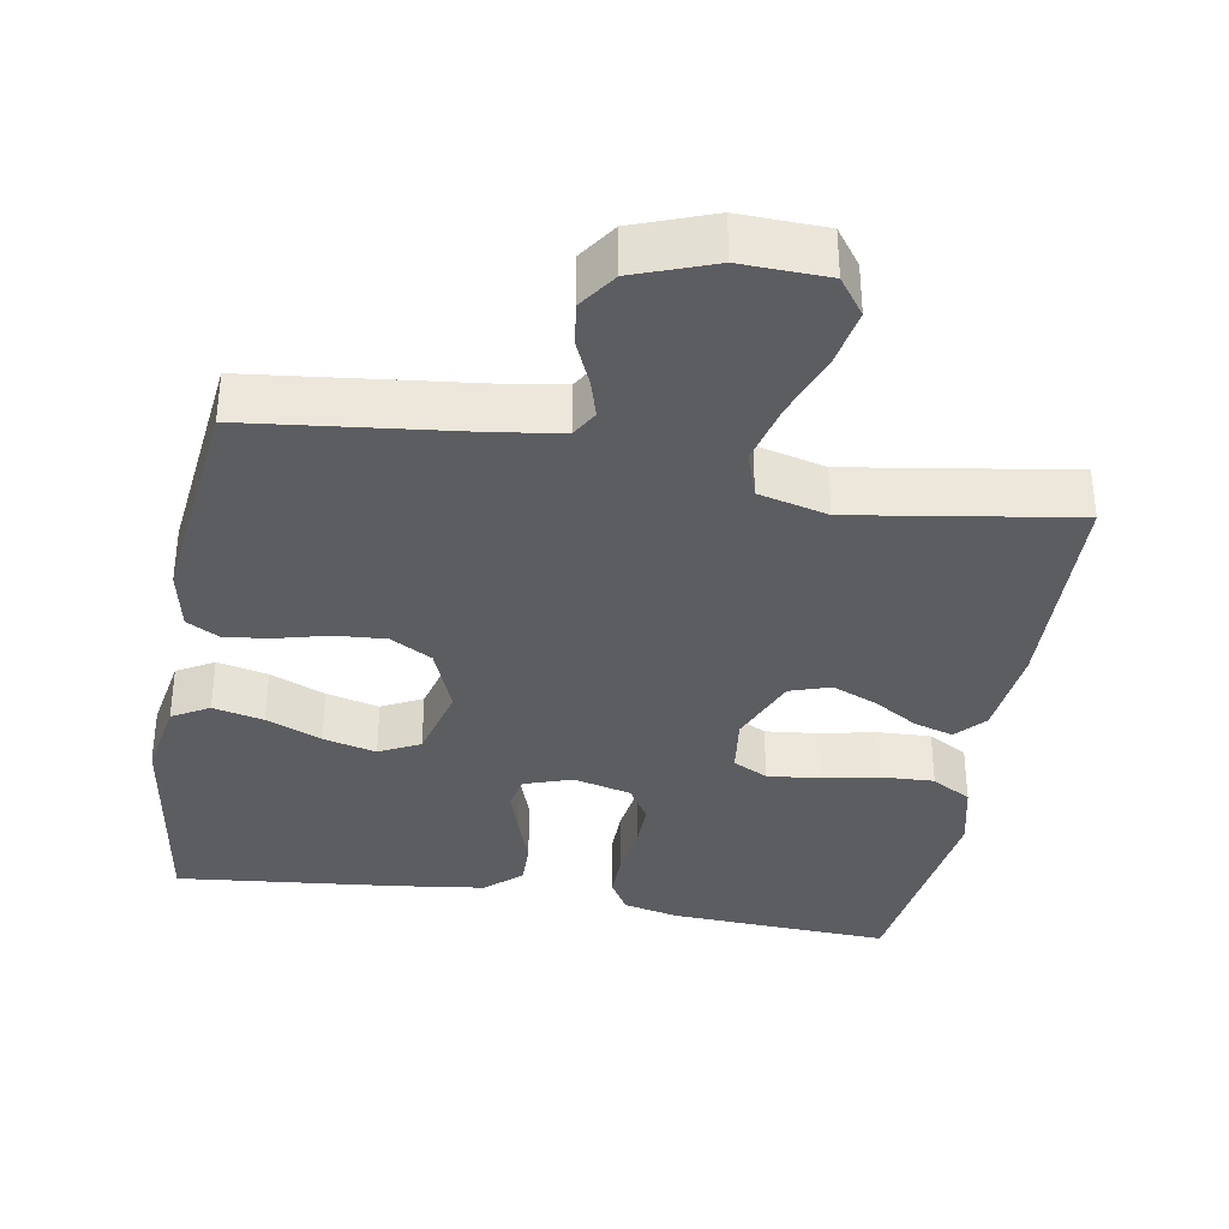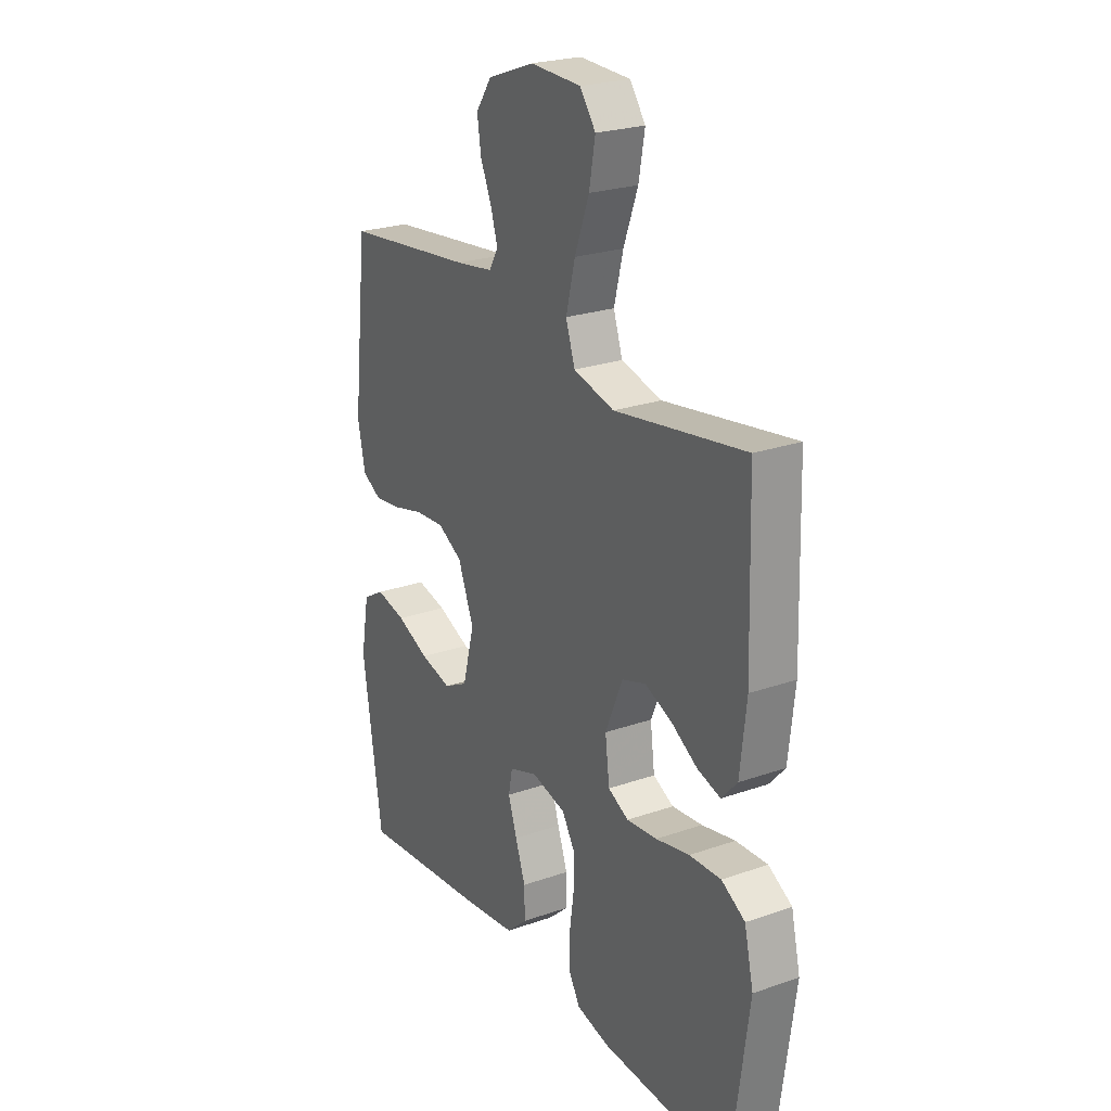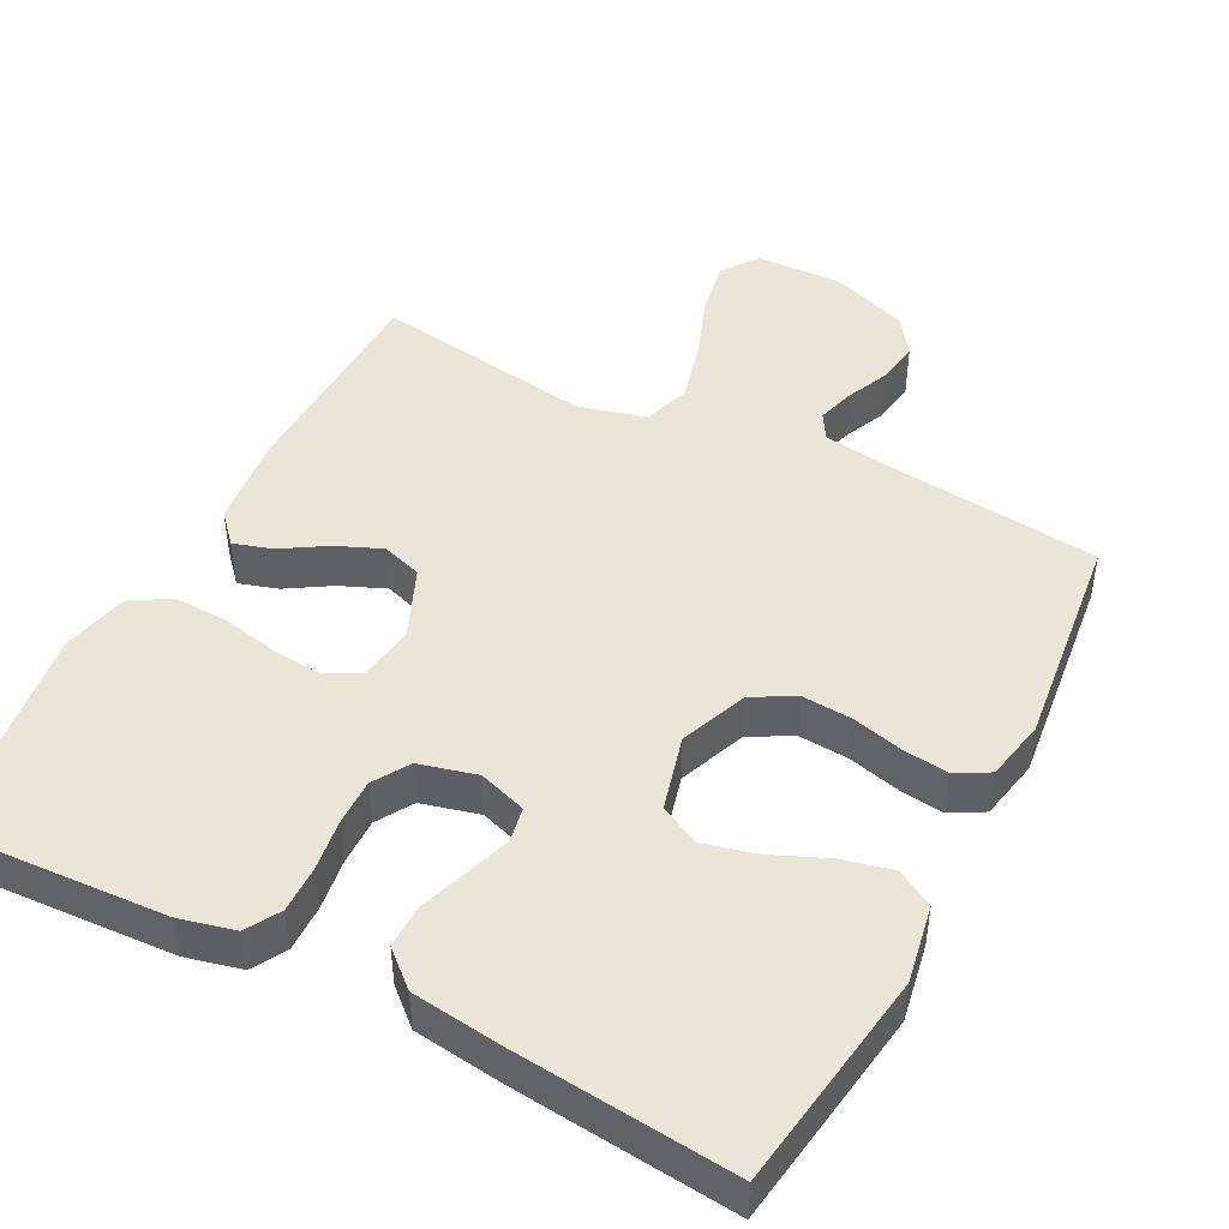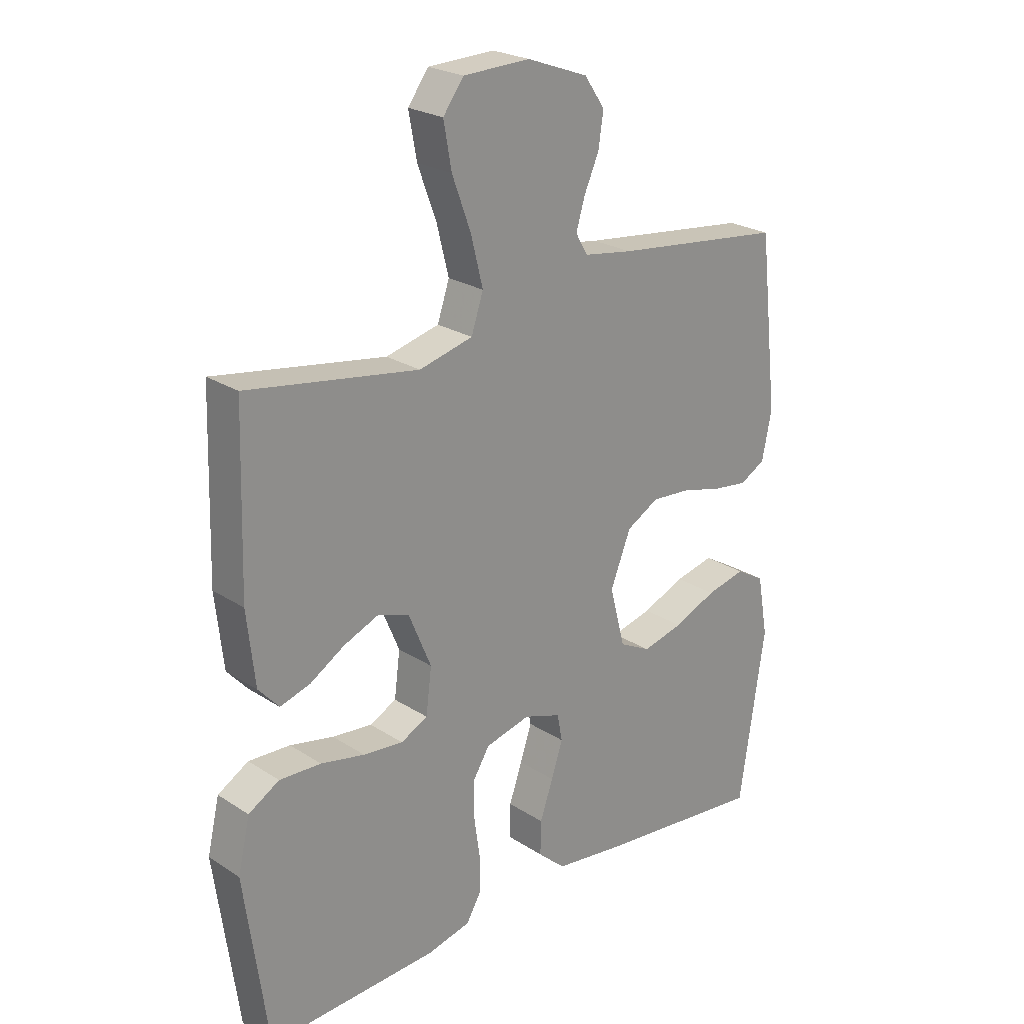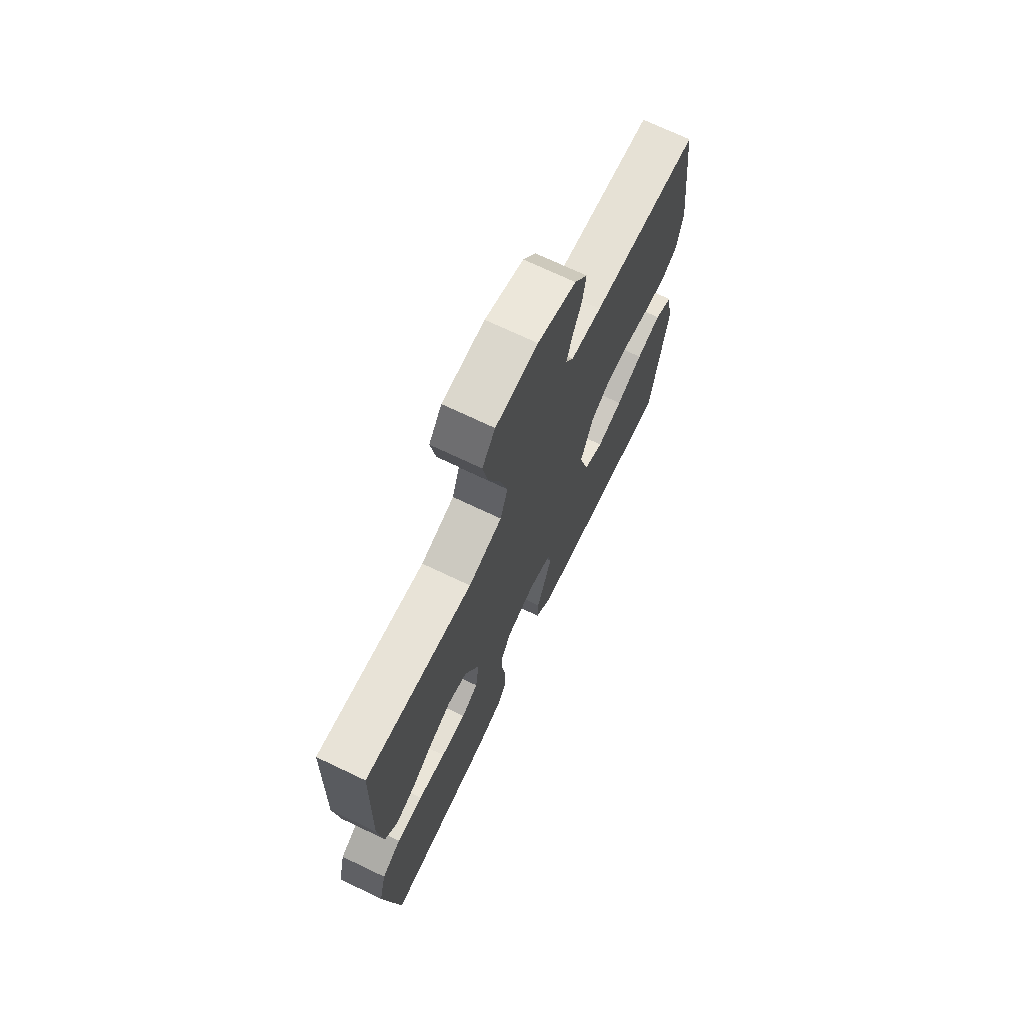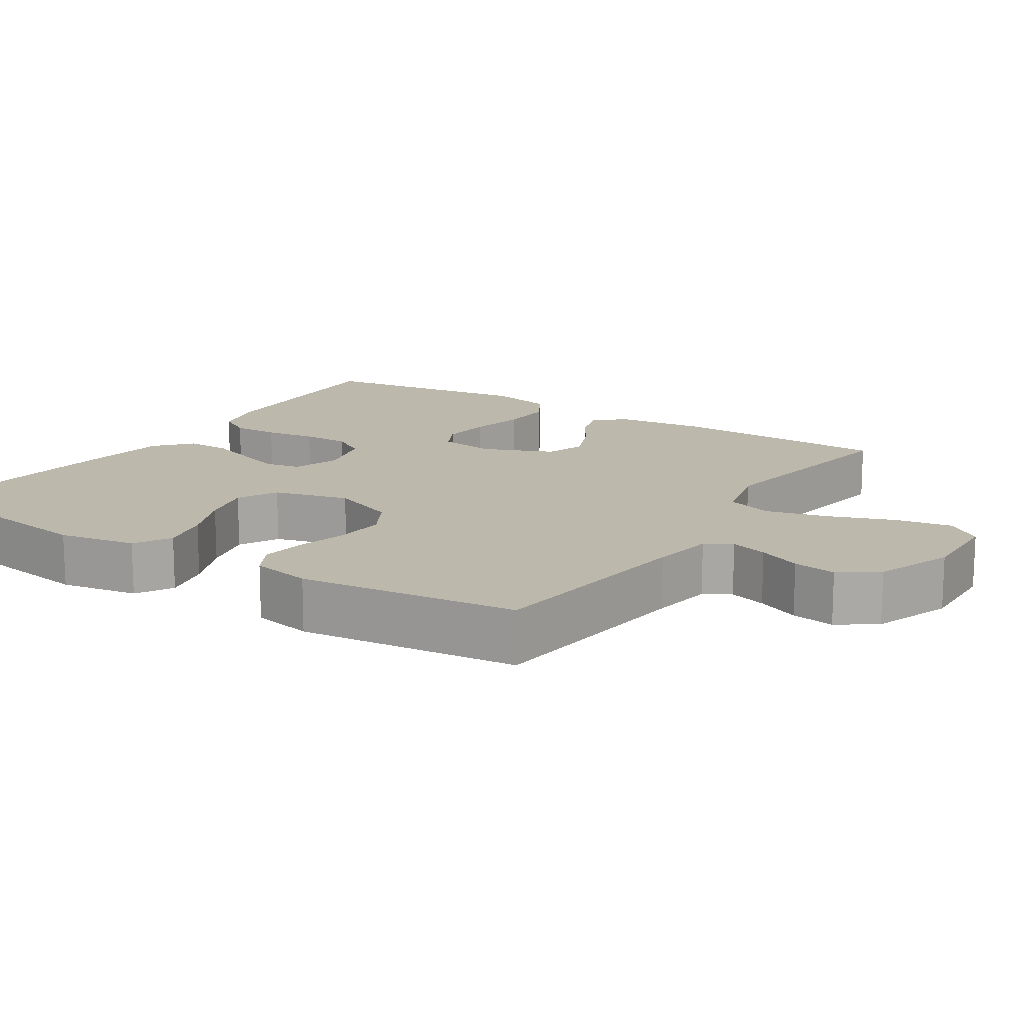
<metadata>
{"format":"obj","ext":"obj","renderer":"f3d","projection":"perspective","resolution":1024,"background":"white","views":[{"elev":-35.7,"azim":-9.8,"up":"+Y"},{"elev":24.1,"azim":59.9,"up":"+Z"},{"elev":45.9,"azim":-152.8,"up":"+Y"},{"elev":23.8,"azim":137.0,"up":"+Z"},{"elev":71.3,"azim":115.5,"up":"+Z"},{"elev":14.8,"azim":-57.1,"up":"+Y"}]}
</metadata>
<code>
v -0.5 0.07 0.5
v -0.2 0.07 0.534
v -0.114 0.07 0.547
v -0.093 0.07 0.583
v -0.108 0.07 0.634
v -0.134 0.07 0.693
v -0.143 0.07 0.752
v -0.107 0.07 0.804
v 0 0.07 0.843
v 0.117 0.07 0.839
v 0.153 0.07 0.79
v 0.139 0.07 0.713
v 0.106 0.07 0.624
v 0.085 0.07 0.54
v 0.106 0.07 0.477
v 0.2 0.07 0.453
v 0.5 0.07 0.5
v 0.509 0.07 0.2
v 0.495 0.07 0.074
v 0.459 0.07 0.034
v 0.406 0.07 0.05
v 0.346 0.07 0.087
v 0.284 0.07 0.113
v 0.229 0.07 0.095
v 0.189 0.07 0
v 0.199 0.07 -0.079
v 0.246 0.07 -0.103
v 0.316 0.07 -0.096
v 0.393 0.07 -0.08
v 0.466 0.07 -0.077
v 0.52 0.07 -0.109
v 0.541 0.07 -0.2
v 0.5 0.07 -0.5
v 0.2 0.07 -0.485
v 0.124 0.07 -0.467
v 0.097 0.07 -0.421
v 0.098 0.07 -0.357
v 0.108 0.07 -0.287
v 0.109 0.07 -0.223
v 0.079 0.07 -0.174
v 0 0.07 -0.154
v -0.065 0.07 -0.176
v -0.074 0.07 -0.223
v -0.054 0.07 -0.284
v -0.031 0.07 -0.35
v -0.03 0.07 -0.41
v -0.078 0.07 -0.453
v -0.2 0.07 -0.469
v -0.5 0.07 -0.5
v -0.545 0.07 -0.2
v -0.526 0.07 -0.094
v -0.476 0.07 -0.065
v -0.407 0.07 -0.081
v -0.332 0.07 -0.113
v -0.26 0.07 -0.131
v -0.205 0.07 -0.103
v -0.178 0.07 0
v -0.214 0.07 0.091
v -0.271 0.07 0.123
v -0.34 0.07 0.118
v -0.41 0.07 0.1
v -0.472 0.07 0.092
v -0.517 0.07 0.117
v -0.534 0.07 0.2
v -0.5 0 0.5
v -0.2 0 0.534
v -0.114 0 0.547
v -0.093 0 0.583
v -0.108 0 0.634
v -0.134 0 0.693
v -0.143 0 0.752
v -0.107 0 0.804
v 0 0 0.843
v 0.117 0 0.839
v 0.153 0 0.79
v 0.139 0 0.713
v 0.106 0 0.624
v 0.085 0 0.54
v 0.106 0 0.477
v 0.2 0 0.453
v 0.5 0 0.5
v 0.509 0 0.2
v 0.495 0 0.074
v 0.459 0 0.034
v 0.406 0 0.05
v 0.346 0 0.087
v 0.284 0 0.113
v 0.229 0 0.095
v 0.189 0 0
v 0.199 0 -0.079
v 0.246 0 -0.103
v 0.316 0 -0.096
v 0.393 0 -0.08
v 0.466 0 -0.077
v 0.52 0 -0.109
v 0.541 0 -0.2
v 0.5 0 -0.5
v 0.2 0 -0.485
v 0.124 0 -0.467
v 0.097 0 -0.421
v 0.098 0 -0.357
v 0.108 0 -0.287
v 0.109 0 -0.223
v 0.079 0 -0.174
v 0 0 -0.154
v -0.065 0 -0.176
v -0.074 0 -0.223
v -0.054 0 -0.284
v -0.031 0 -0.35
v -0.03 0 -0.41
v -0.078 0 -0.453
v -0.2 0 -0.469
v -0.5 0 -0.5
v -0.545 0 -0.2
v -0.526 0 -0.094
v -0.476 0 -0.065
v -0.407 0 -0.081
v -0.332 0 -0.113
v -0.26 0 -0.131
v -0.205 0 -0.103
v -0.178 0 0
v -0.214 0 0.091
v -0.271 0 0.123
v -0.34 0 0.118
v -0.41 0 0.1
v -0.472 0 0.092
v -0.517 0 0.117
v -0.534 0 0.2
f 64 1 2
f 63 64 2
f 62 63 2
f 61 62 2
f 60 61 2
f 59 60 2 3
f 58 59 3 4
f 57 58 4
f 52 53 54
f 51 52 54
f 50 51 54
f 49 50 54
f 48 49 54
f 47 48 54
f 46 47 54
f 45 46 54
f 44 45 54
f 43 44 54 55
f 42 43 55 56
f 36 37 38
f 35 36 38
f 34 35 38
f 33 34 38
f 32 33 38
f 31 32 38
f 30 31 38
f 29 30 38
f 28 29 38
f 27 28 38 39
f 26 27 39 40
f 20 21 22
f 19 20 22
f 18 19 22
f 17 18 22
f 16 17 22
f 15 16 22 23
f 11 12 13
f 10 11 13
f 9 10 13
f 8 9 13
f 7 8 13
f 6 7 13
f 5 6 13
f 4 5 13 14
f 57 4 14 15
f 56 57 15
f 42 56 15
f 41 42 15
f 40 41 15
f 26 40 15
f 25 26 15
f 15 23 24
f 15 24 25
f 66 65 128
f 66 128 127
f 66 127 126
f 66 126 125
f 66 125 124
f 67 66 124 123
f 68 67 123 122
f 68 122 121
f 118 117 116
f 118 116 115
f 118 115 114
f 118 114 113
f 118 113 112
f 118 112 111
f 118 111 110
f 118 110 109
f 118 109 108
f 119 118 108 107
f 120 119 107 106
f 102 101 100
f 102 100 99
f 102 99 98
f 102 98 97
f 102 97 96
f 102 96 95
f 102 95 94
f 102 94 93
f 102 93 92
f 103 102 92 91
f 104 103 91 90
f 86 85 84
f 86 84 83
f 86 83 82
f 86 82 81
f 86 81 80
f 87 86 80 79
f 77 76 75
f 77 75 74
f 77 74 73
f 77 73 72
f 77 72 71
f 77 71 70
f 77 70 69
f 78 77 69 68
f 79 78 68 121
f 79 121 120
f 79 120 106
f 79 106 105
f 79 105 104
f 79 104 90
f 79 90 89
f 88 87 79
f 89 88 79
f 1 65 66 2
f 2 66 67 3
f 3 67 68 4
f 4 68 69 5
f 5 69 70 6
f 6 70 71 7
f 7 71 72 8
f 8 72 73 9
f 9 73 74 10
f 10 74 75 11
f 11 75 76 12
f 12 76 77 13
f 13 77 78 14
f 14 78 79 15
f 15 79 80 16
f 16 80 81 17
f 17 81 82 18
f 18 82 83 19
f 19 83 84 20
f 20 84 85 21
f 21 85 86 22
f 22 86 87 23
f 23 87 88 24
f 24 88 89 25
f 25 89 90 26
f 26 90 91 27
f 27 91 92 28
f 28 92 93 29
f 29 93 94 30
f 30 94 95 31
f 31 95 96 32
f 32 96 97 33
f 33 97 98 34
f 34 98 99 35
f 35 99 100 36
f 36 100 101 37
f 37 101 102 38
f 38 102 103 39
f 39 103 104 40
f 40 104 105 41
f 41 105 106 42
f 42 106 107 43
f 43 107 108 44
f 44 108 109 45
f 45 109 110 46
f 46 110 111 47
f 47 111 112 48
f 48 112 113 49
f 49 113 114 50
f 50 114 115 51
f 51 115 116 52
f 52 116 117 53
f 53 117 118 54
f 54 118 119 55
f 55 119 120 56
f 56 120 121 57
f 57 121 122 58
f 58 122 123 59
f 59 123 124 60
f 60 124 125 61
f 61 125 126 62
f 62 126 127 63
f 63 127 128 64
f 64 128 65 1

</code>
